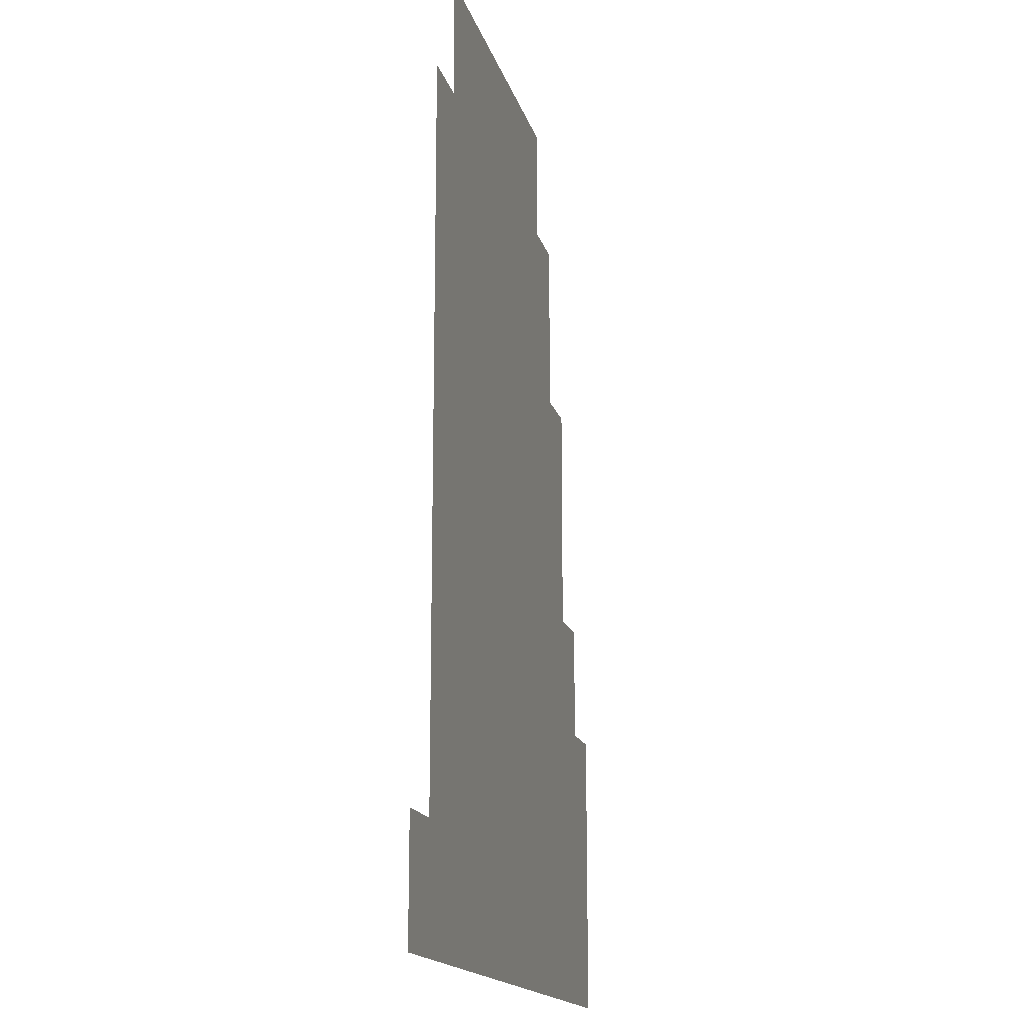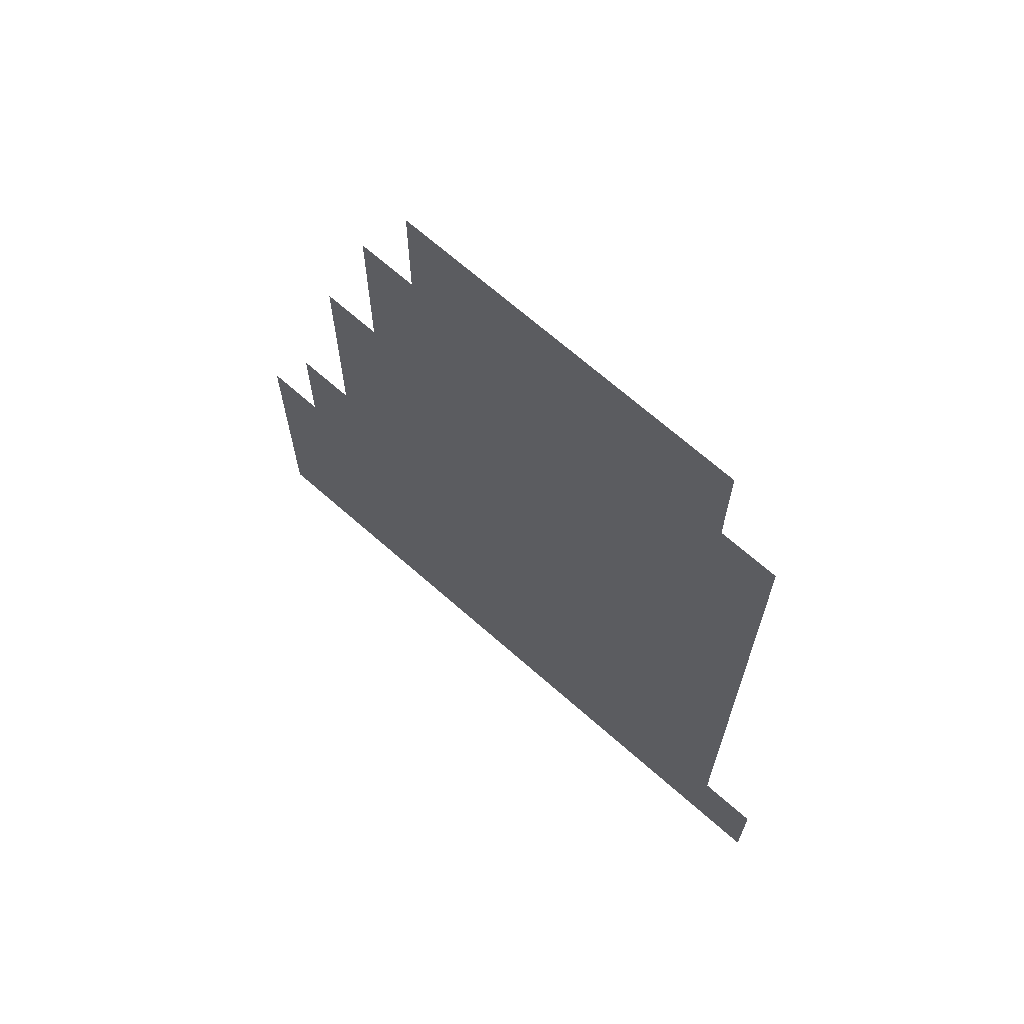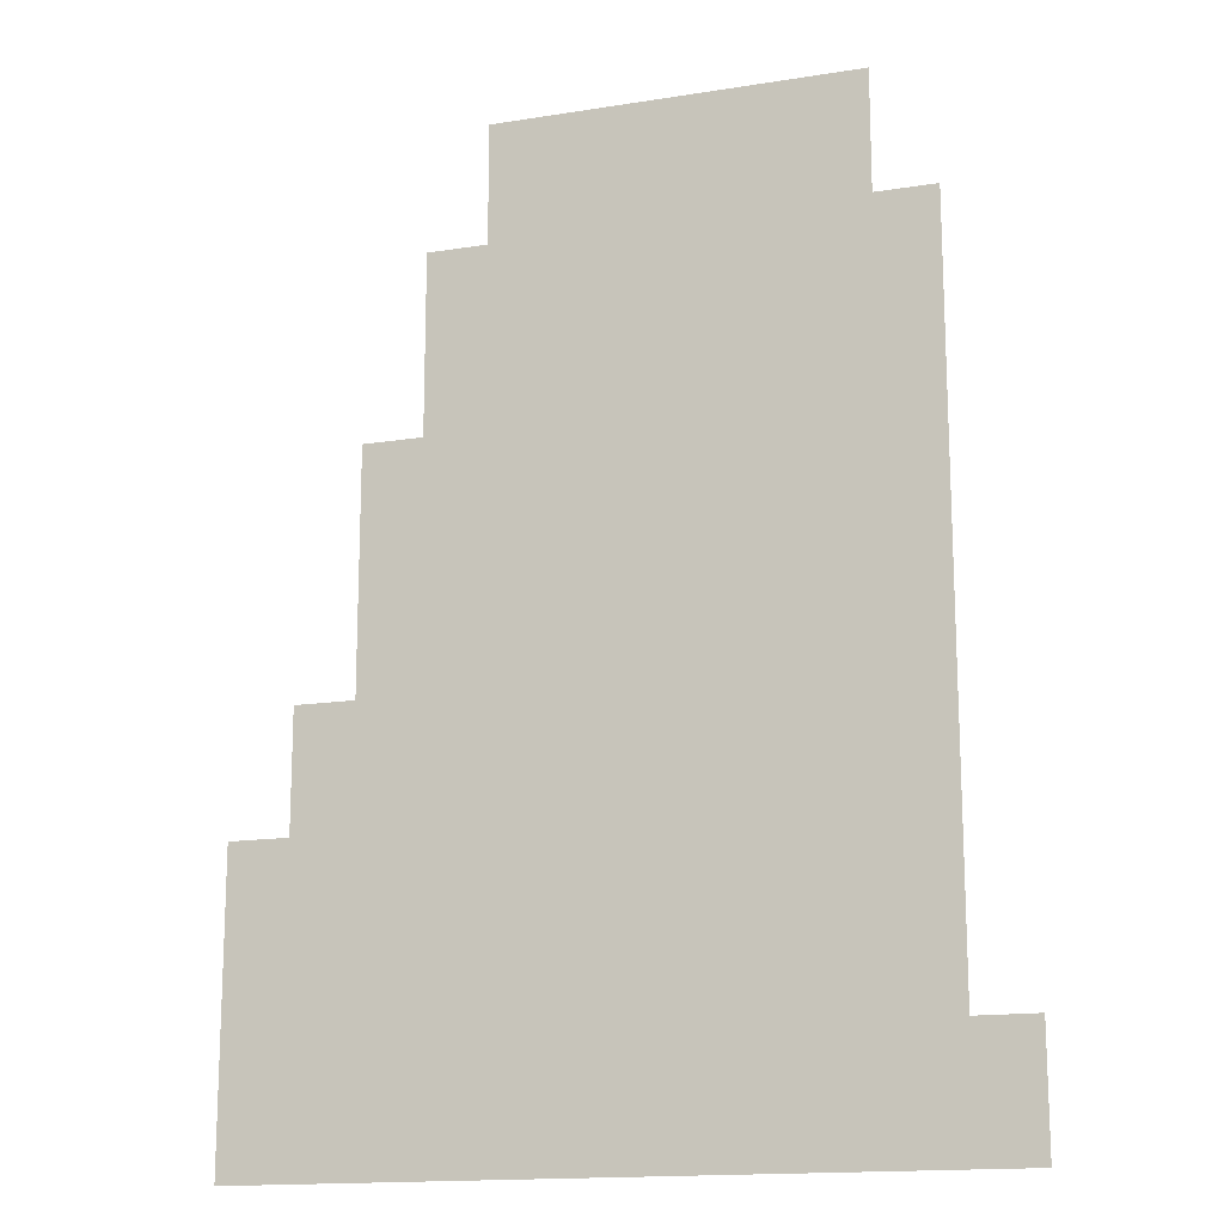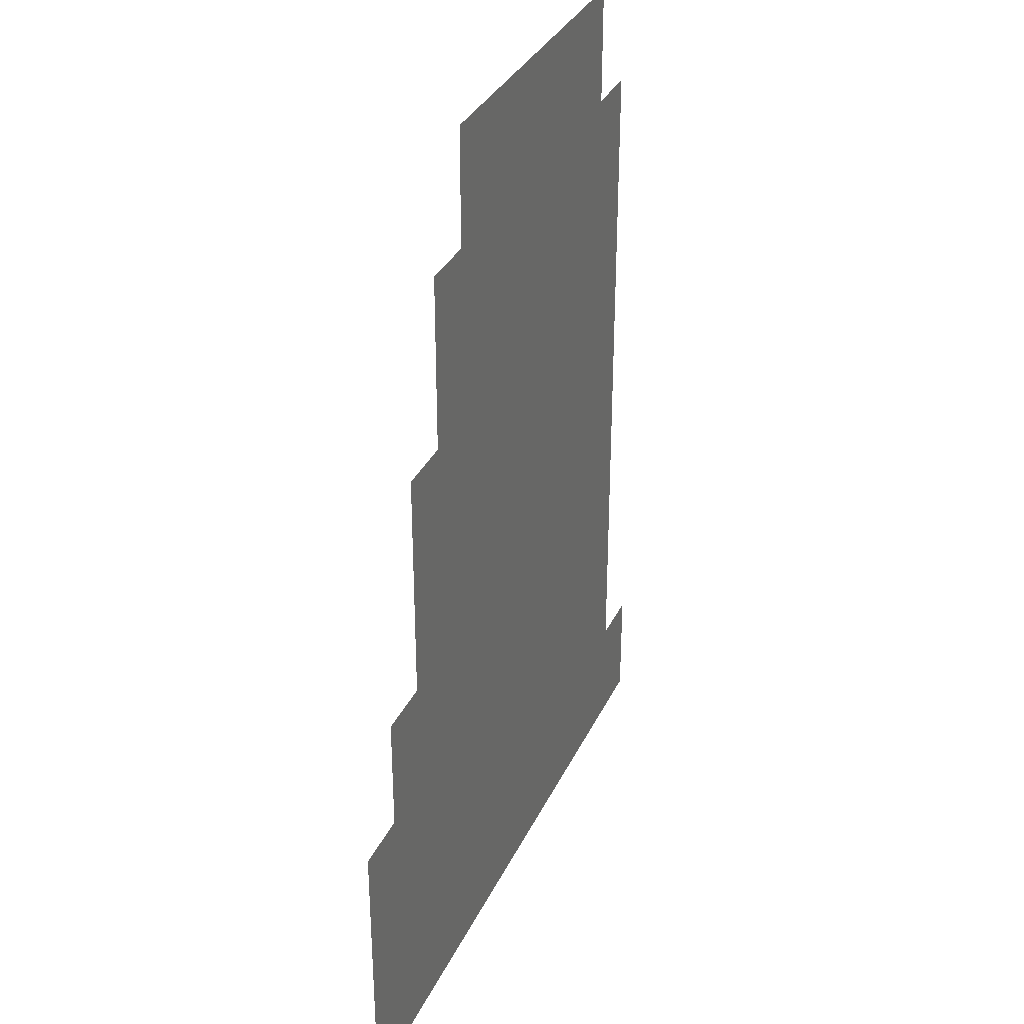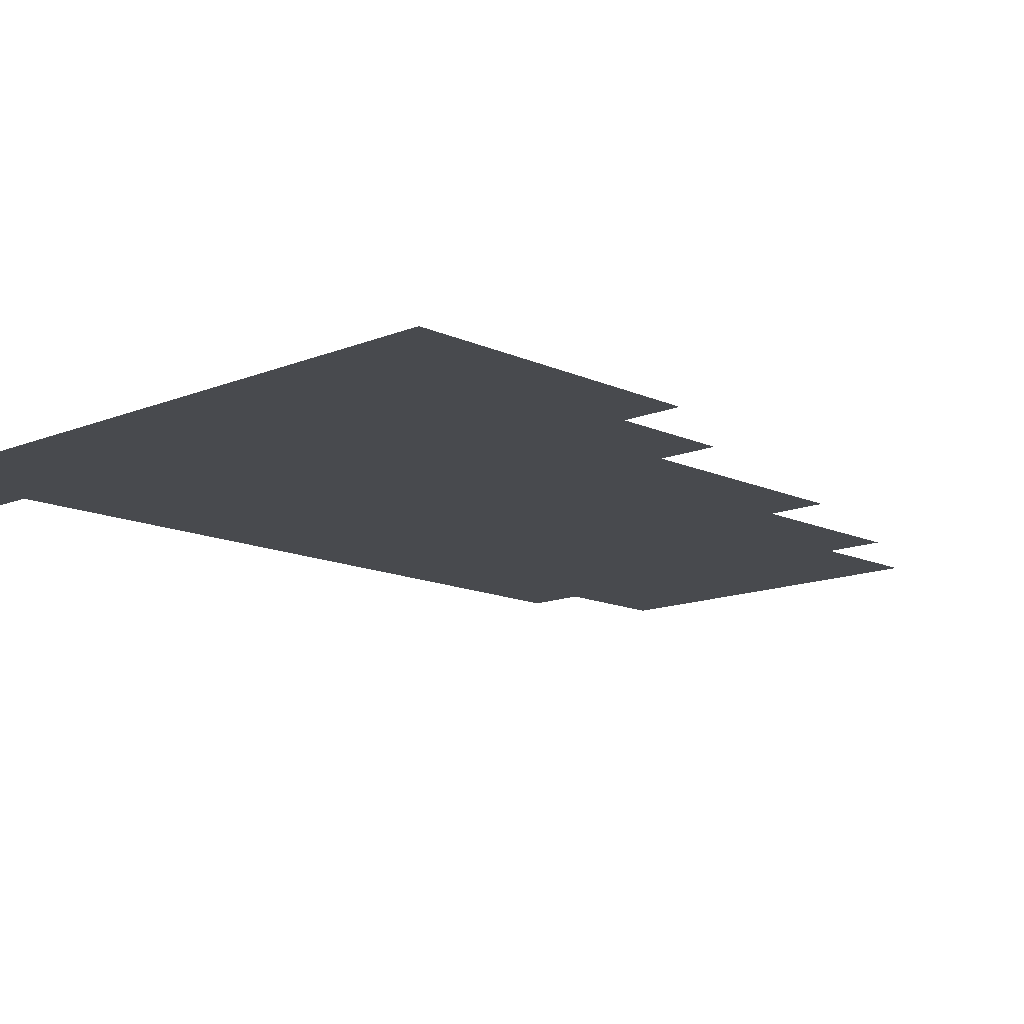
<metadata>
{"format":"obj","ext":"obj","renderer":"f3d","projection":"perspective","resolution":1024,"background":"white","views":[{"elev":-16.2,"azim":-76.2,"up":"+Y"},{"elev":68.8,"azim":-138.6,"up":"+Y"},{"elev":-15.6,"azim":-161.5,"up":"+Y"},{"elev":33.6,"azim":112.5,"up":"+Y"},{"elev":-13.2,"azim":43.4,"up":"+Z"}]}
</metadata>
<code>
v -128 -16 0
v -144 -16 0
v -144 0 0
v -128 0 0
v -144 -16 0
v -160 -16 0
v -160 0 0
v -144 0 0
v -160 -16 0
v -176 -16 0
v -176 0 0
v -160 0 0
v -176 -16 0
v -192 -16 0
v -192 0 0
v -176 0 0
v -192 -16 0
v -208 -16 0
v -208 0 0
v -192 0 0
v -208 -16 0
v -224 -16 0
v -224 0 0
v -208 0 0
v -128 -32 0
v -144 -32 0
v -144 -16 0
v -128 -16 0
v -144 -32 0
v -160 -32 0
v -160 -16 0
v -144 -16 0
v -160 -32 0
v -176 -32 0
v -176 -16 0
v -160 -16 0
v -176 -32 0
v -192 -32 0
v -192 -16 0
v -176 -16 0
v -192 -32 0
v -208 -32 0
v -208 -16 0
v -192 -16 0
v -208 -32 0
v -224 -32 0
v -224 -16 0
v -208 -16 0
v -112 -48 0
v -128 -48 0
v -128 -32 0
v -112 -32 0
v -128 -48 0
v -144 -48 0
v -144 -32 0
v -128 -32 0
v -144 -48 0
v -160 -48 0
v -160 -32 0
v -144 -32 0
v -160 -48 0
v -176 -48 0
v -176 -32 0
v -160 -32 0
v -176 -48 0
v -192 -48 0
v -192 -32 0
v -176 -32 0
v -192 -48 0
v -208 -48 0
v -208 -32 0
v -192 -32 0
v -208 -48 0
v -224 -48 0
v -224 -32 0
v -208 -32 0
v -224 -48 0
v -240 -48 0
v -240 -32 0
v -224 -32 0
v -112 -64 0
v -128 -64 0
v -128 -48 0
v -112 -48 0
v -128 -64 0
v -144 -64 0
v -144 -48 0
v -128 -48 0
v -144 -64 0
v -160 -64 0
v -160 -48 0
v -144 -48 0
v -160 -64 0
v -176 -64 0
v -176 -48 0
v -160 -48 0
v -176 -64 0
v -192 -64 0
v -192 -48 0
v -176 -48 0
v -192 -64 0
v -208 -64 0
v -208 -48 0
v -192 -48 0
v -208 -64 0
v -224 -64 0
v -224 -48 0
v -208 -48 0
v -224 -64 0
v -240 -64 0
v -240 -48 0
v -224 -48 0
v -112 -80 0
v -128 -80 0
v -128 -64 0
v -112 -64 0
v -128 -80 0
v -144 -80 0
v -144 -64 0
v -128 -64 0
v -144 -80 0
v -160 -80 0
v -160 -64 0
v -144 -64 0
v -160 -80 0
v -176 -80 0
v -176 -64 0
v -160 -64 0
v -176 -80 0
v -192 -80 0
v -192 -64 0
v -176 -64 0
v -192 -80 0
v -208 -80 0
v -208 -64 0
v -192 -64 0
v -208 -80 0
v -224 -80 0
v -224 -64 0
v -208 -64 0
v -224 -80 0
v -240 -80 0
v -240 -64 0
v -224 -64 0
v -96 -96 0
v -112 -96 0
v -112 -80 0
v -96 -80 0
v -112 -96 0
v -128 -96 0
v -128 -80 0
v -112 -80 0
v -128 -96 0
v -144 -96 0
v -144 -80 0
v -128 -80 0
v -144 -96 0
v -160 -96 0
v -160 -80 0
v -144 -80 0
v -160 -96 0
v -176 -96 0
v -176 -80 0
v -160 -80 0
v -176 -96 0
v -192 -96 0
v -192 -80 0
v -176 -80 0
v -192 -96 0
v -208 -96 0
v -208 -80 0
v -192 -80 0
v -208 -96 0
v -224 -96 0
v -224 -80 0
v -208 -80 0
v -224 -96 0
v -240 -96 0
v -240 -80 0
v -224 -80 0
v -96 -112 0
v -112 -112 0
v -112 -96 0
v -96 -96 0
v -112 -112 0
v -128 -112 0
v -128 -96 0
v -112 -96 0
v -128 -112 0
v -144 -112 0
v -144 -96 0
v -128 -96 0
v -144 -112 0
v -160 -112 0
v -160 -96 0
v -144 -96 0
v -160 -112 0
v -176 -112 0
v -176 -96 0
v -160 -96 0
v -176 -112 0
v -192 -112 0
v -192 -96 0
v -176 -96 0
v -192 -112 0
v -208 -112 0
v -208 -96 0
v -192 -96 0
v -208 -112 0
v -224 -112 0
v -224 -96 0
v -208 -96 0
v -224 -112 0
v -240 -112 0
v -240 -96 0
v -224 -96 0
v -96 -128 0
v -112 -128 0
v -112 -112 0
v -96 -112 0
v -112 -128 0
v -128 -128 0
v -128 -112 0
v -112 -112 0
v -128 -128 0
v -144 -128 0
v -144 -112 0
v -128 -112 0
v -144 -128 0
v -160 -128 0
v -160 -112 0
v -144 -112 0
v -160 -128 0
v -176 -128 0
v -176 -112 0
v -160 -112 0
v -176 -128 0
v -192 -128 0
v -192 -112 0
v -176 -112 0
v -192 -128 0
v -208 -128 0
v -208 -112 0
v -192 -112 0
v -208 -128 0
v -224 -128 0
v -224 -112 0
v -208 -112 0
v -224 -128 0
v -240 -128 0
v -240 -112 0
v -224 -112 0
v -96 -144 0
v -112 -144 0
v -112 -128 0
v -96 -128 0
v -112 -144 0
v -128 -144 0
v -128 -128 0
v -112 -128 0
v -128 -144 0
v -144 -144 0
v -144 -128 0
v -128 -128 0
v -144 -144 0
v -160 -144 0
v -160 -128 0
v -144 -128 0
v -160 -144 0
v -176 -144 0
v -176 -128 0
v -160 -128 0
v -176 -144 0
v -192 -144 0
v -192 -128 0
v -176 -128 0
v -192 -144 0
v -208 -144 0
v -208 -128 0
v -192 -128 0
v -208 -144 0
v -224 -144 0
v -224 -128 0
v -208 -128 0
v -224 -144 0
v -240 -144 0
v -240 -128 0
v -224 -128 0
v -80 -160 0
v -96 -160 0
v -96 -144 0
v -80 -144 0
v -96 -160 0
v -112 -160 0
v -112 -144 0
v -96 -144 0
v -112 -160 0
v -128 -160 0
v -128 -144 0
v -112 -144 0
v -128 -160 0
v -144 -160 0
v -144 -144 0
v -128 -144 0
v -144 -160 0
v -160 -160 0
v -160 -144 0
v -144 -144 0
v -160 -160 0
v -176 -160 0
v -176 -144 0
v -160 -144 0
v -176 -160 0
v -192 -160 0
v -192 -144 0
v -176 -144 0
v -192 -160 0
v -208 -160 0
v -208 -144 0
v -192 -144 0
v -208 -160 0
v -224 -160 0
v -224 -144 0
v -208 -144 0
v -224 -160 0
v -240 -160 0
v -240 -144 0
v -224 -144 0
v -80 -176 0
v -96 -176 0
v -96 -160 0
v -80 -160 0
v -96 -176 0
v -112 -176 0
v -112 -160 0
v -96 -160 0
v -112 -176 0
v -128 -176 0
v -128 -160 0
v -112 -160 0
v -128 -176 0
v -144 -176 0
v -144 -160 0
v -128 -160 0
v -144 -176 0
v -160 -176 0
v -160 -160 0
v -144 -160 0
v -160 -176 0
v -176 -176 0
v -176 -160 0
v -160 -160 0
v -176 -176 0
v -192 -176 0
v -192 -160 0
v -176 -160 0
v -192 -176 0
v -208 -176 0
v -208 -160 0
v -192 -160 0
v -208 -176 0
v -224 -176 0
v -224 -160 0
v -208 -160 0
v -224 -176 0
v -240 -176 0
v -240 -160 0
v -224 -160 0
v -64 -192 0
v -80 -192 0
v -80 -176 0
v -64 -176 0
v -80 -192 0
v -96 -192 0
v -96 -176 0
v -80 -176 0
v -96 -192 0
v -112 -192 0
v -112 -176 0
v -96 -176 0
v -112 -192 0
v -128 -192 0
v -128 -176 0
v -112 -176 0
v -128 -192 0
v -144 -192 0
v -144 -176 0
v -128 -176 0
v -144 -192 0
v -160 -192 0
v -160 -176 0
v -144 -176 0
v -160 -192 0
v -176 -192 0
v -176 -176 0
v -160 -176 0
v -176 -192 0
v -192 -192 0
v -192 -176 0
v -176 -176 0
v -192 -192 0
v -208 -192 0
v -208 -176 0
v -192 -176 0
v -208 -192 0
v -224 -192 0
v -224 -176 0
v -208 -176 0
v -224 -192 0
v -240 -192 0
v -240 -176 0
v -224 -176 0
v -64 -208 0
v -80 -208 0
v -80 -192 0
v -64 -192 0
v -80 -208 0
v -96 -208 0
v -96 -192 0
v -80 -192 0
v -96 -208 0
v -112 -208 0
v -112 -192 0
v -96 -192 0
v -112 -208 0
v -128 -208 0
v -128 -192 0
v -112 -192 0
v -128 -208 0
v -144 -208 0
v -144 -192 0
v -128 -192 0
v -144 -208 0
v -160 -208 0
v -160 -192 0
v -144 -192 0
v -160 -208 0
v -176 -208 0
v -176 -192 0
v -160 -192 0
v -176 -208 0
v -192 -208 0
v -192 -192 0
v -176 -192 0
v -192 -208 0
v -208 -208 0
v -208 -192 0
v -192 -192 0
v -208 -208 0
v -224 -208 0
v -224 -192 0
v -208 -192 0
v -224 -208 0
v -240 -208 0
v -240 -192 0
v -224 -192 0
v -64 -224 0
v -80 -224 0
v -80 -208 0
v -64 -208 0
v -80 -224 0
v -96 -224 0
v -96 -208 0
v -80 -208 0
v -96 -224 0
v -112 -224 0
v -112 -208 0
v -96 -208 0
v -112 -224 0
v -128 -224 0
v -128 -208 0
v -112 -208 0
v -128 -224 0
v -144 -224 0
v -144 -208 0
v -128 -208 0
v -144 -224 0
v -160 -224 0
v -160 -208 0
v -144 -208 0
v -160 -224 0
v -176 -224 0
v -176 -208 0
v -160 -208 0
v -176 -224 0
v -192 -224 0
v -192 -208 0
v -176 -208 0
v -192 -224 0
v -208 -224 0
v -208 -208 0
v -192 -208 0
v -208 -224 0
v -224 -224 0
v -224 -208 0
v -208 -208 0
v -224 -224 0
v -240 -224 0
v -240 -208 0
v -224 -208 0
v -64 -240 0
v -80 -240 0
v -80 -224 0
v -64 -224 0
v -80 -240 0
v -96 -240 0
v -96 -224 0
v -80 -224 0
v -96 -240 0
v -112 -240 0
v -112 -224 0
v -96 -224 0
v -112 -240 0
v -128 -240 0
v -128 -224 0
v -112 -224 0
v -128 -240 0
v -144 -240 0
v -144 -224 0
v -128 -224 0
v -144 -240 0
v -160 -240 0
v -160 -224 0
v -144 -224 0
v -160 -240 0
v -176 -240 0
v -176 -224 0
v -160 -224 0
v -176 -240 0
v -192 -240 0
v -192 -224 0
v -176 -224 0
v -192 -240 0
v -208 -240 0
v -208 -224 0
v -192 -224 0
v -208 -240 0
v -224 -240 0
v -224 -224 0
v -208 -224 0
v -224 -240 0
v -240 -240 0
v -240 -224 0
v -224 -224 0
v -240 -240 0
v -256 -240 0
v -256 -224 0
v -240 -224 0
v -64 -256 0
v -80 -256 0
v -80 -240 0
v -64 -240 0
v -80 -256 0
v -96 -256 0
v -96 -240 0
v -80 -240 0
v -96 -256 0
v -112 -256 0
v -112 -240 0
v -96 -240 0
v -112 -256 0
v -128 -256 0
v -128 -240 0
v -112 -240 0
v -128 -256 0
v -144 -256 0
v -144 -240 0
v -128 -240 0
v -144 -256 0
v -160 -256 0
v -160 -240 0
v -144 -240 0
v -160 -256 0
v -176 -256 0
v -176 -240 0
v -160 -240 0
v -176 -256 0
v -192 -256 0
v -192 -240 0
v -176 -240 0
v -192 -256 0
v -208 -256 0
v -208 -240 0
v -192 -240 0
v -208 -256 0
v -224 -256 0
v -224 -240 0
v -208 -240 0
v -224 -256 0
v -240 -256 0
v -240 -240 0
v -224 -240 0
v -240 -256 0
v -256 -256 0
v -256 -240 0
v -240 -240 0
g bossmap_mesh_0031
f 1 2 3 4
f 5 6 7 8
f 9 10 11 12
f 13 14 15 16
f 17 18 19 20
f 21 22 23 24
f 25 26 27 28
f 29 30 31 32
f 33 34 35 36
f 37 38 39 40
f 41 42 43 44
f 45 46 47 48
f 49 50 51 52
f 53 54 55 56
f 57 58 59 60
f 61 62 63 64
f 65 66 67 68
f 69 70 71 72
f 73 74 75 76
f 77 78 79 80
f 81 82 83 84
f 85 86 87 88
f 89 90 91 92
f 93 94 95 96
f 97 98 99 100
f 101 102 103 104
f 105 106 107 108
f 109 110 111 112
f 113 114 115 116
f 117 118 119 120
f 121 122 123 124
f 125 126 127 128
f 129 130 131 132
f 133 134 135 136
f 137 138 139 140
f 141 142 143 144
f 145 146 147 148
f 149 150 151 152
f 153 154 155 156
f 157 158 159 160
f 161 162 163 164
f 165 166 167 168
f 169 170 171 172
f 173 174 175 176
f 177 178 179 180
f 181 182 183 184
f 185 186 187 188
f 189 190 191 192
f 193 194 195 196
f 197 198 199 200
f 201 202 203 204
f 205 206 207 208
f 209 210 211 212
f 213 214 215 216
f 217 218 219 220
f 221 222 223 224
f 225 226 227 228
f 229 230 231 232
f 233 234 235 236
f 237 238 239 240
f 241 242 243 244
f 245 246 247 248
f 249 250 251 252
f 253 254 255 256
f 257 258 259 260
f 261 262 263 264
f 265 266 267 268
f 269 270 271 272
f 273 274 275 276
f 277 278 279 280
f 281 282 283 284
f 285 286 287 288
f 289 290 291 292
f 293 294 295 296
f 297 298 299 300
f 301 302 303 304
f 305 306 307 308
f 309 310 311 312
f 313 314 315 316
f 317 318 319 320
f 321 322 323 324
f 325 326 327 328
f 329 330 331 332
f 333 334 335 336
f 337 338 339 340
f 341 342 343 344
f 345 346 347 348
f 349 350 351 352
f 353 354 355 356
f 357 358 359 360
f 361 362 363 364
f 365 366 367 368
f 369 370 371 372
f 373 374 375 376
f 377 378 379 380
f 381 382 383 384
f 385 386 387 388
f 389 390 391 392
f 393 394 395 396
f 397 398 399 400
f 401 402 403 404
f 405 406 407 408
f 409 410 411 412
f 413 414 415 416
f 417 418 419 420
f 421 422 423 424
f 425 426 427 428
f 429 430 431 432
f 433 434 435 436
f 437 438 439 440
f 441 442 443 444
f 445 446 447 448
f 449 450 451 452
f 453 454 455 456
f 457 458 459 460
f 461 462 463 464
f 465 466 467 468
f 469 470 471 472
f 473 474 475 476
f 477 478 479 480
f 481 482 483 484
f 485 486 487 488
f 489 490 491 492
f 493 494 495 496
f 497 498 499 500
f 501 502 503 504
f 505 506 507 508
f 509 510 511 512
f 513 514 515 516
f 517 518 519 520
f 521 522 523 524
f 525 526 527 528
f 529 530 531 532
f 533 534 535 536
f 537 538 539 540
f 541 542 543 544
f 545 546 547 548
f 549 550 551 552
f 553 554 555 556
f 557 558 559 560
f 561 562 563 564
f 565 566 567 568
f 569 570 571 572
f 573 574 575 576
f 577 578 579 580
f 581 582 583 584
f 585 586 587 588
f 589 590 591 592
f 593 594 595 596

</code>
